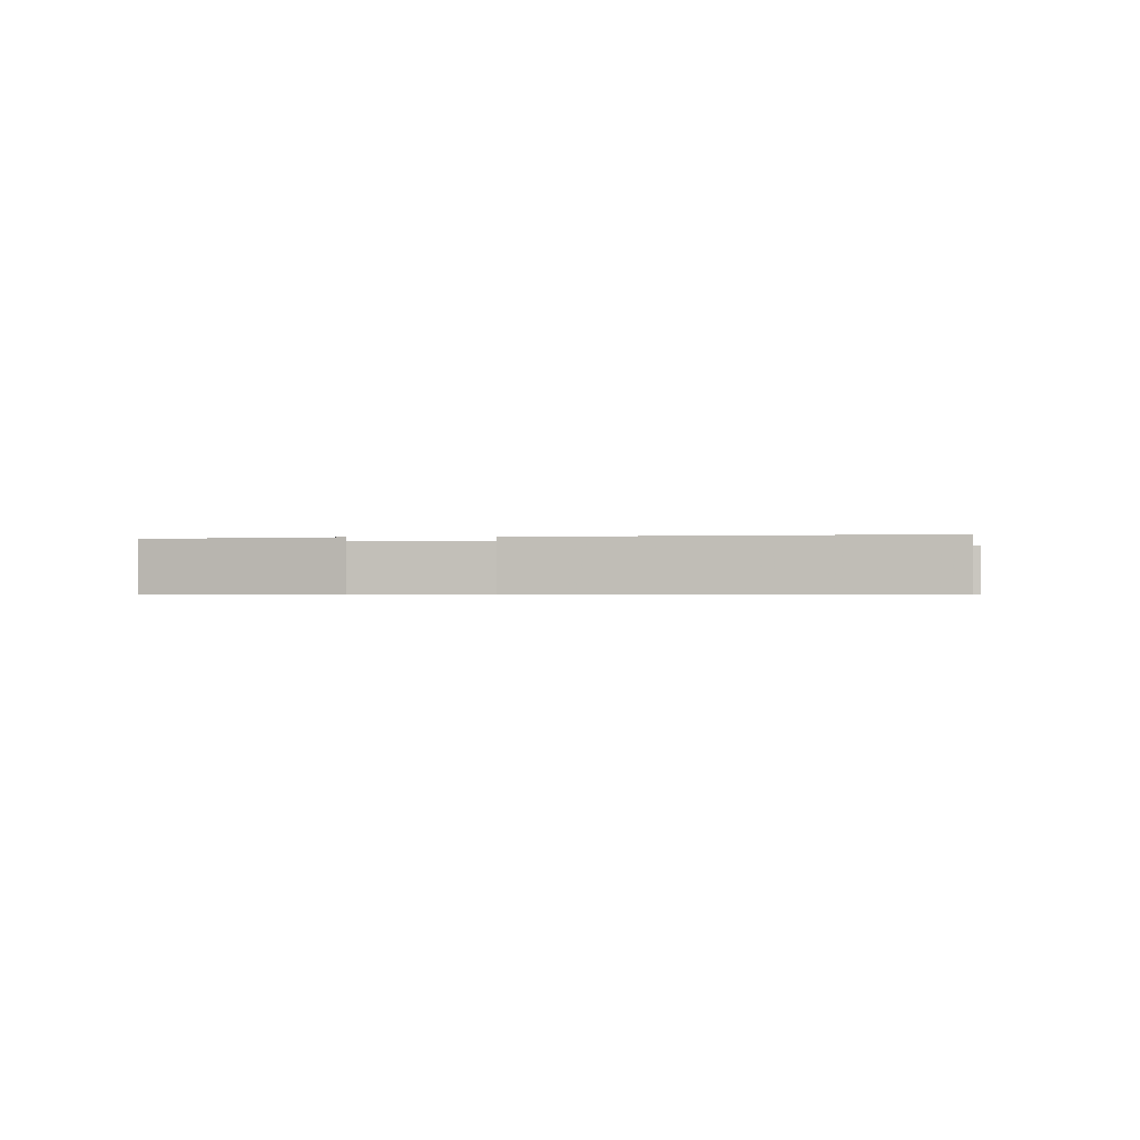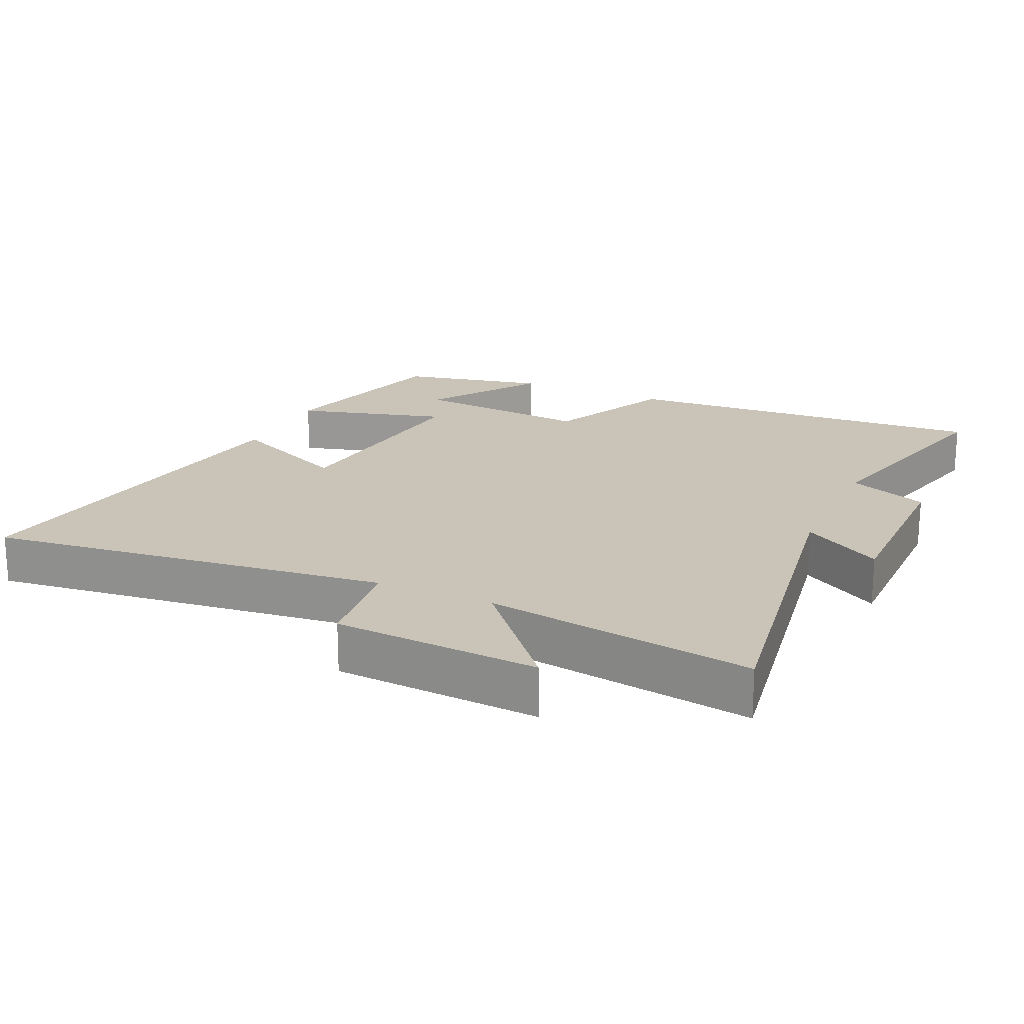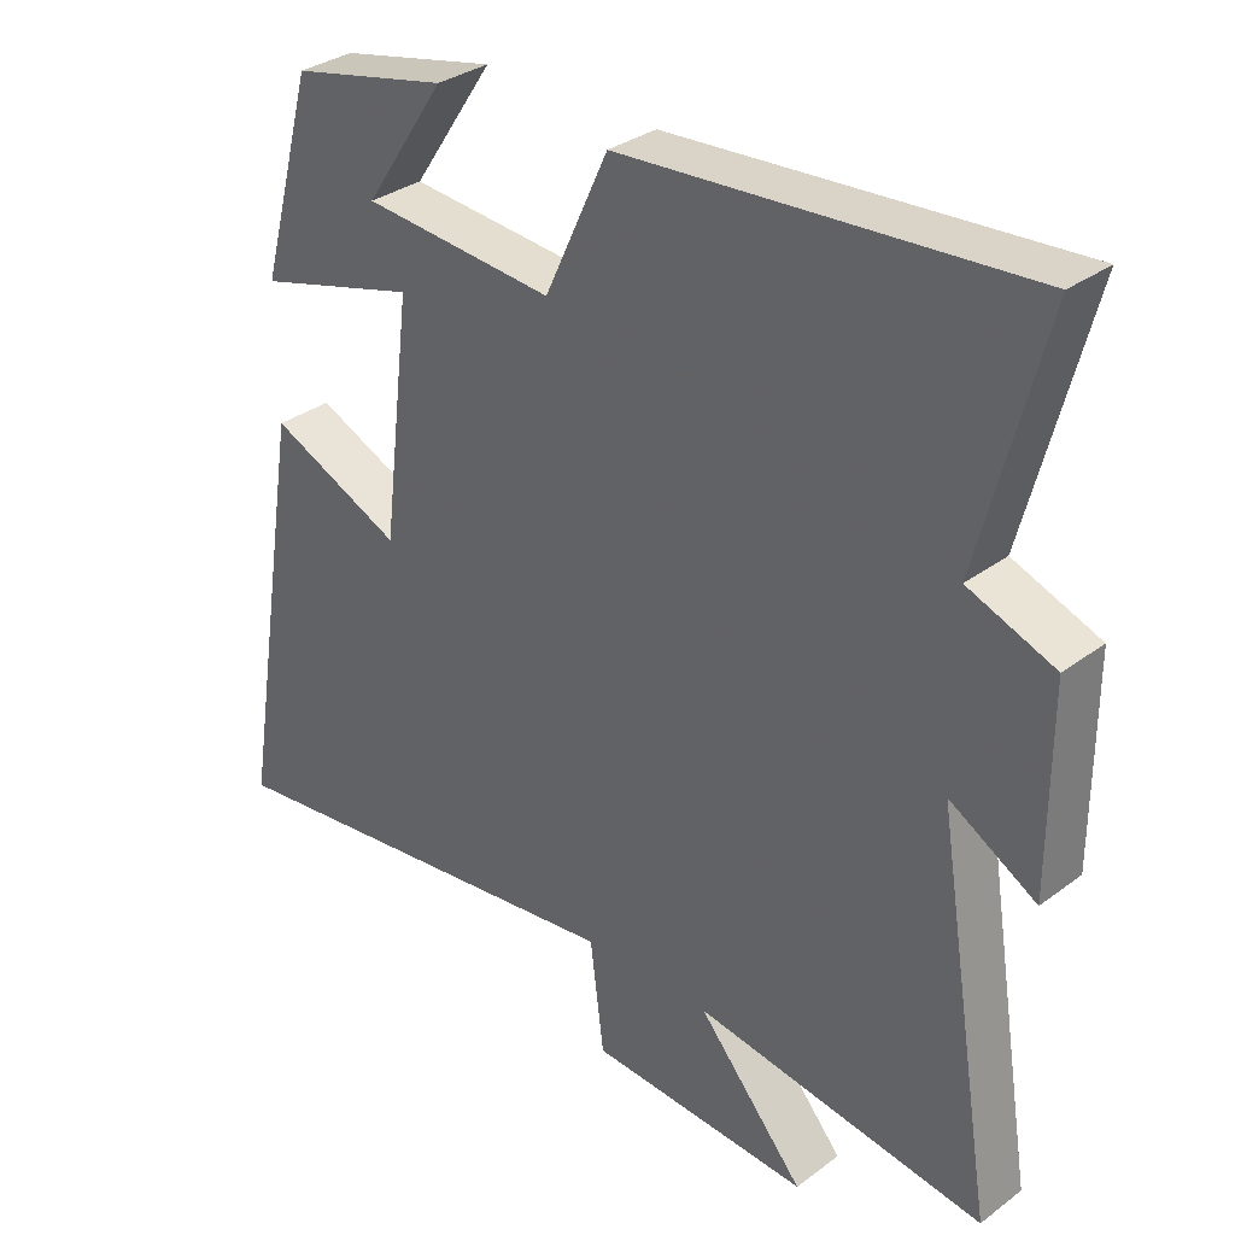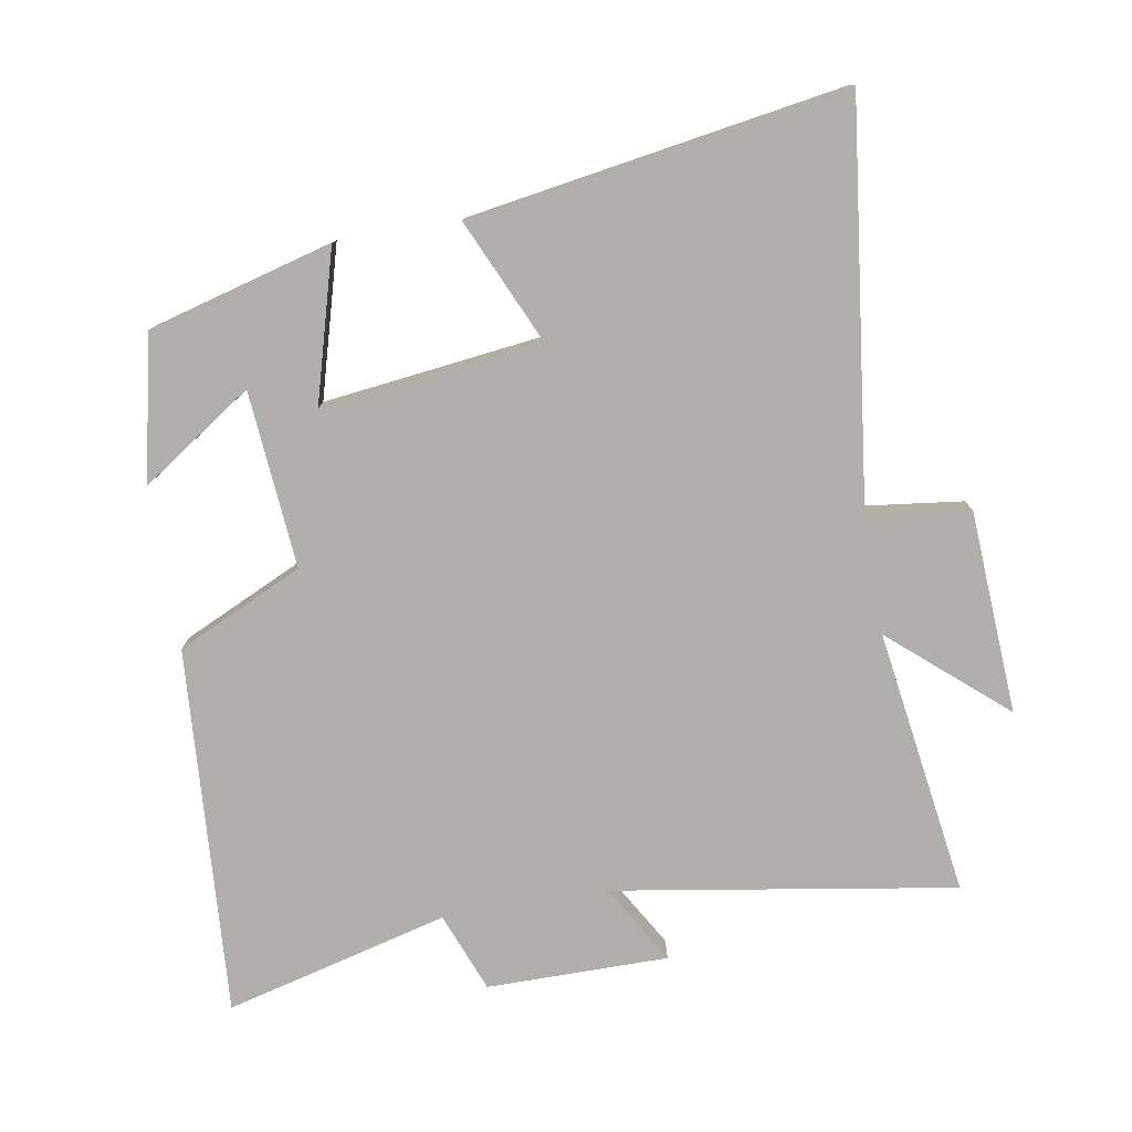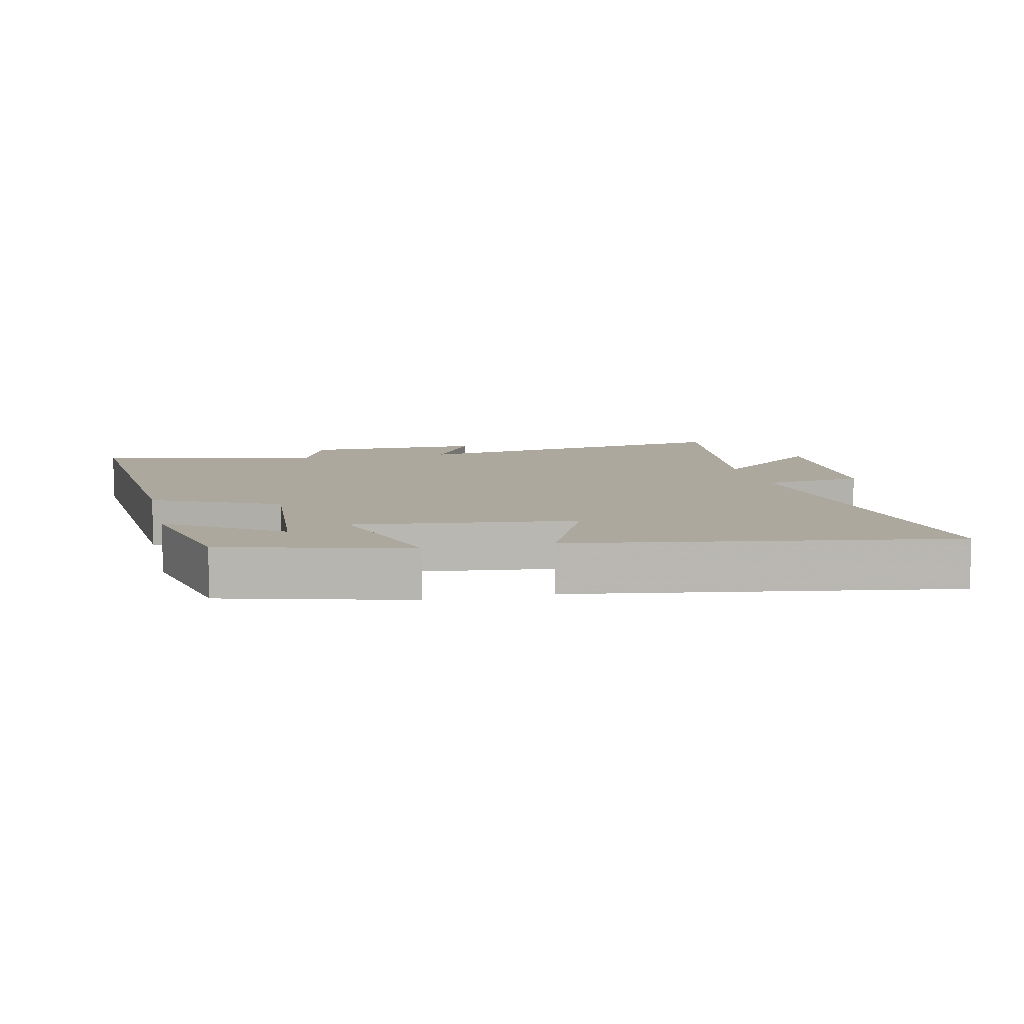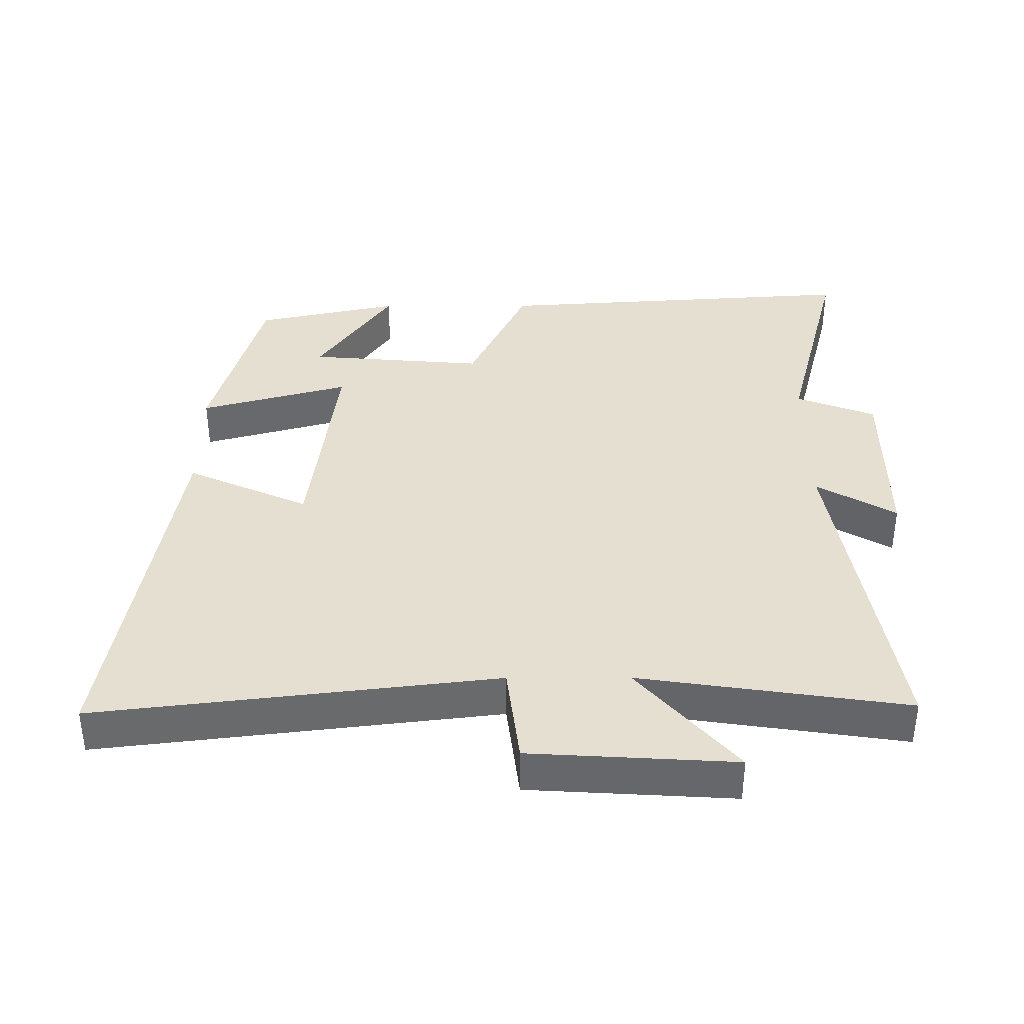
<metadata>
{"format":"obj","ext":"obj","renderer":"f3d","projection":"perspective","resolution":1024,"background":"white","views":[{"elev":-0.6,"azim":93.5,"up":"+Y"},{"elev":20.0,"azim":-155.3,"up":"+Y"},{"elev":32.4,"azim":-135.9,"up":"+Z"},{"elev":-78.1,"azim":99.7,"up":"+Y"},{"elev":8.6,"azim":77.0,"up":"+Y"},{"elev":37.5,"azim":179.9,"up":"+Y"}]}
</metadata>
<code>
v -0.587 0.07 0.538
v -0.034 0.07 0.5
v 0.054 0.07 0.311
v 0.32 0.07 0.333
v 0.208 0.07 0.5
v 0.425 0.07 0.452
v 0.5 0.07 0.176
v 0.276 0.07 0.239
v 0.316 0.07 -0.091
v 0.5 0.07 -0.008
v 0.591 0.07 -0.573
v -0.005 0.07 -0.5
v -0.024 0.07 -0.653
v -0.33 0.07 -0.671
v -0.183 0.07 -0.5
v -0.583 0.07 -0.559
v -0.5 0.07 -0.046
v -0.619 0.07 -0.116
v -0.619 0.07 0.156
v -0.5 0.07 0.202
v -0.587 0 0.538
v -0.034 0 0.5
v 0.054 0 0.311
v 0.32 0 0.333
v 0.208 0 0.5
v 0.425 0 0.452
v 0.5 0 0.176
v 0.276 0 0.239
v 0.316 0 -0.091
v 0.5 0 -0.008
v 0.591 0 -0.573
v -0.005 0 -0.5
v -0.024 0 -0.653
v -0.33 0 -0.671
v -0.183 0 -0.5
v -0.583 0 -0.559
v -0.5 0 -0.046
v -0.619 0 -0.116
v -0.619 0 0.156
v -0.5 0 0.202
f 17 18 19 20
f 15 16 17
f 15 17 20
f 12 13 14 15
f 1 2 3
f 20 1 3
f 15 20 3
f 12 15 3
f 9 10 11 12
f 8 9 12 3
f 4 5 6 7
f 3 4 7 8
f 40 39 38 37
f 37 36 35
f 40 37 35
f 35 34 33 32
f 23 22 21
f 23 21 40
f 23 40 35
f 23 35 32
f 32 31 30 29
f 23 32 29 28
f 27 26 25 24
f 28 27 24 23
f 1 21 22 2
f 2 22 23 3
f 3 23 24 4
f 4 24 25 5
f 5 25 26 6
f 6 26 27 7
f 7 27 28 8
f 8 28 29 9
f 9 29 30 10
f 10 30 31 11
f 11 31 32 12
f 12 32 33 13
f 13 33 34 14
f 14 34 35 15
f 15 35 36 16
f 16 36 37 17
f 17 37 38 18
f 18 38 39 19
f 19 39 40 20
f 20 40 21 1

</code>
